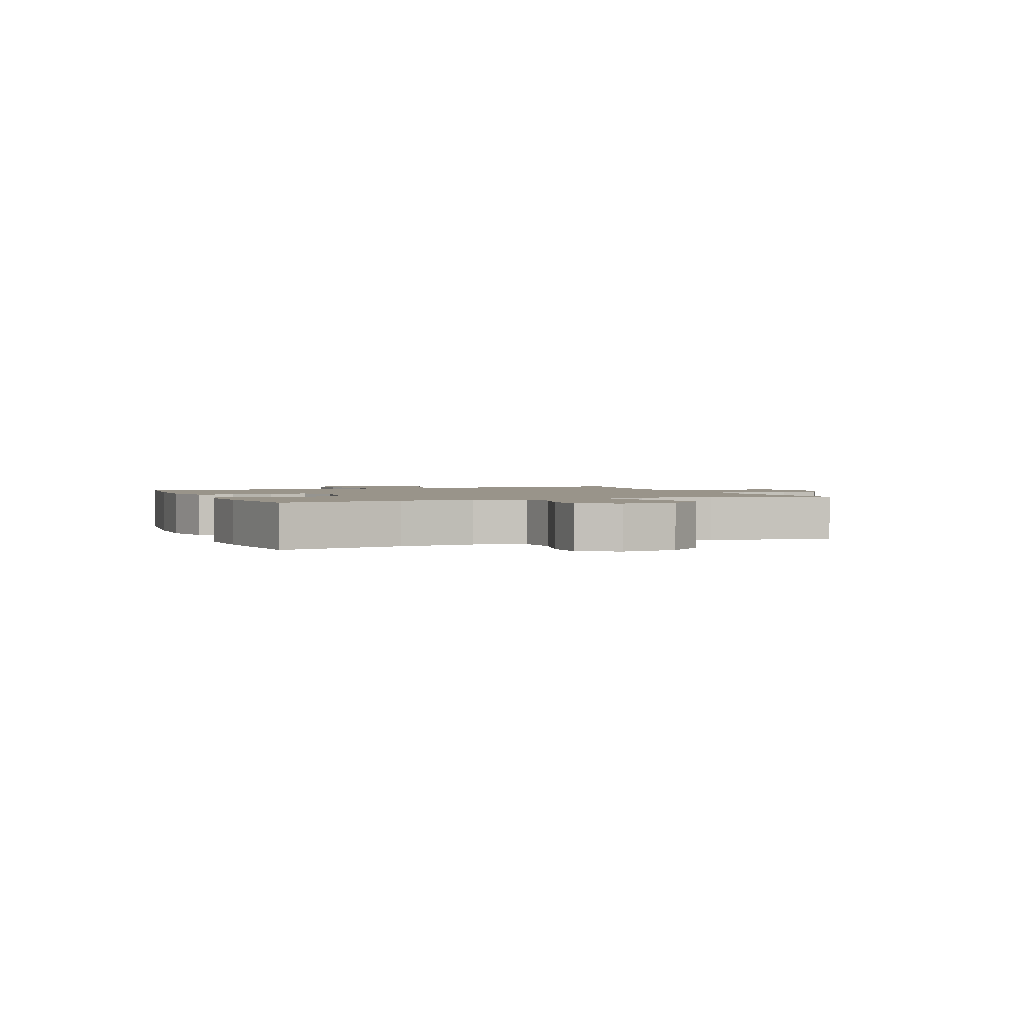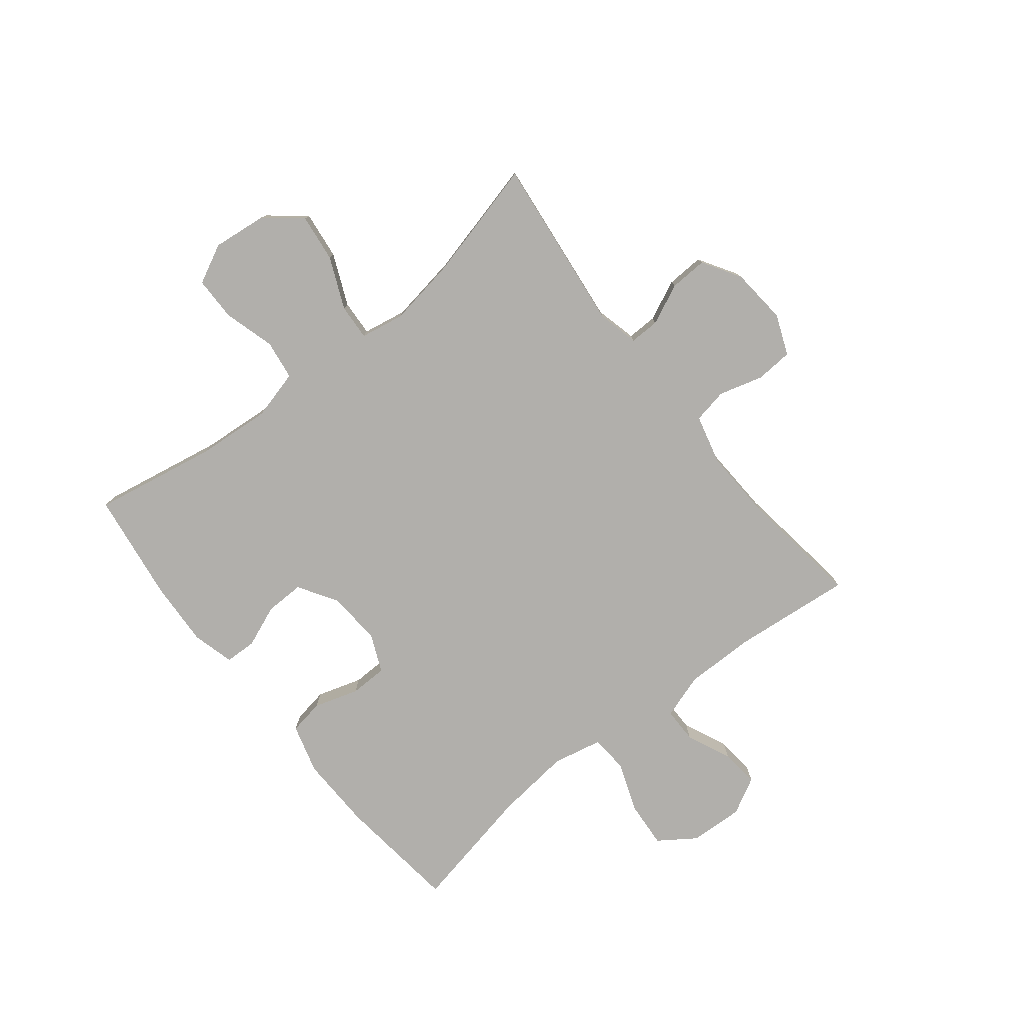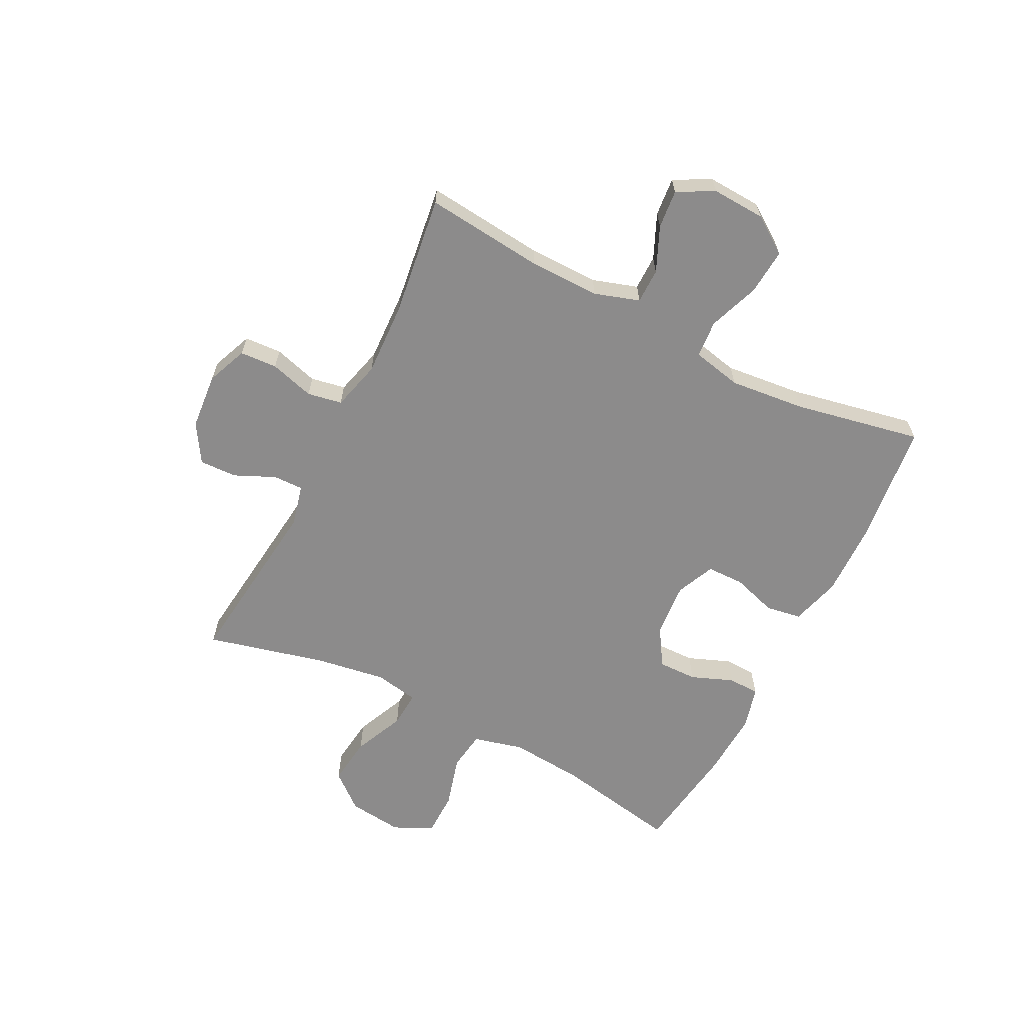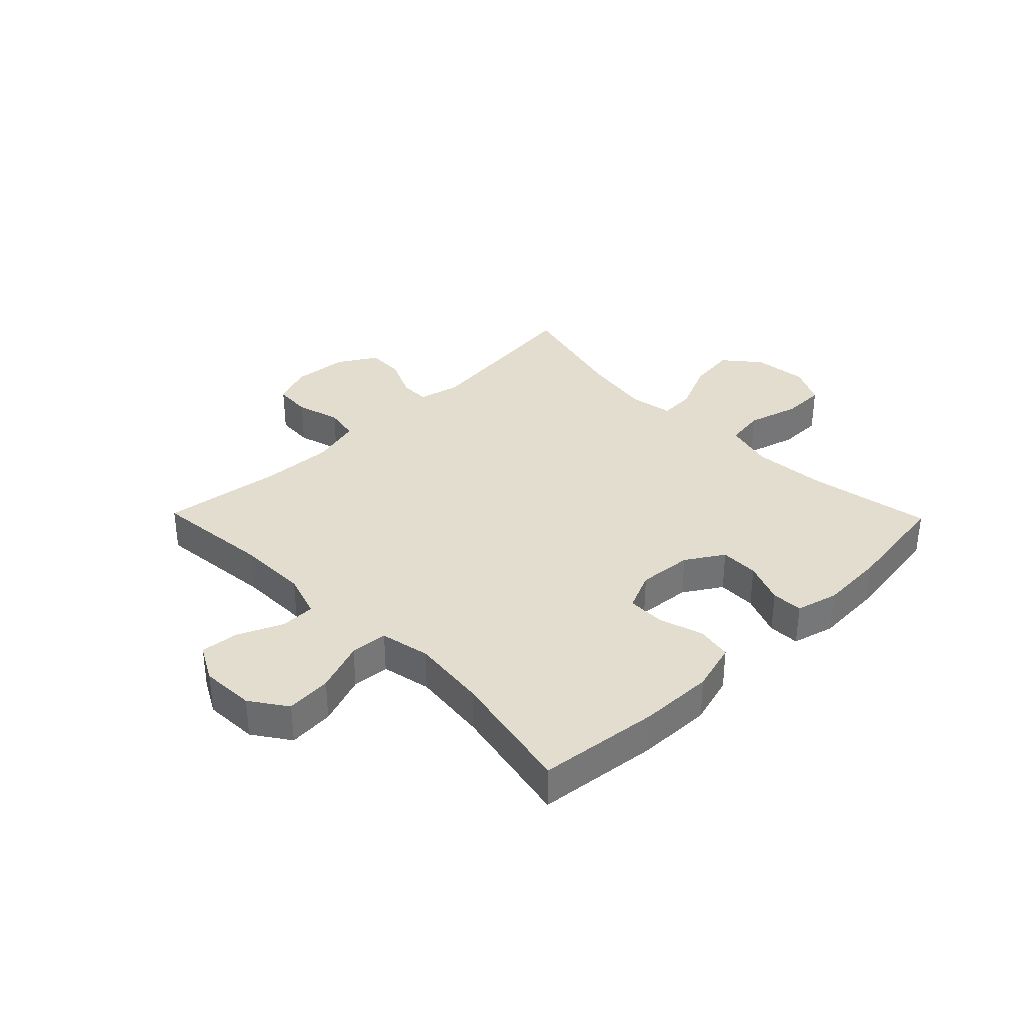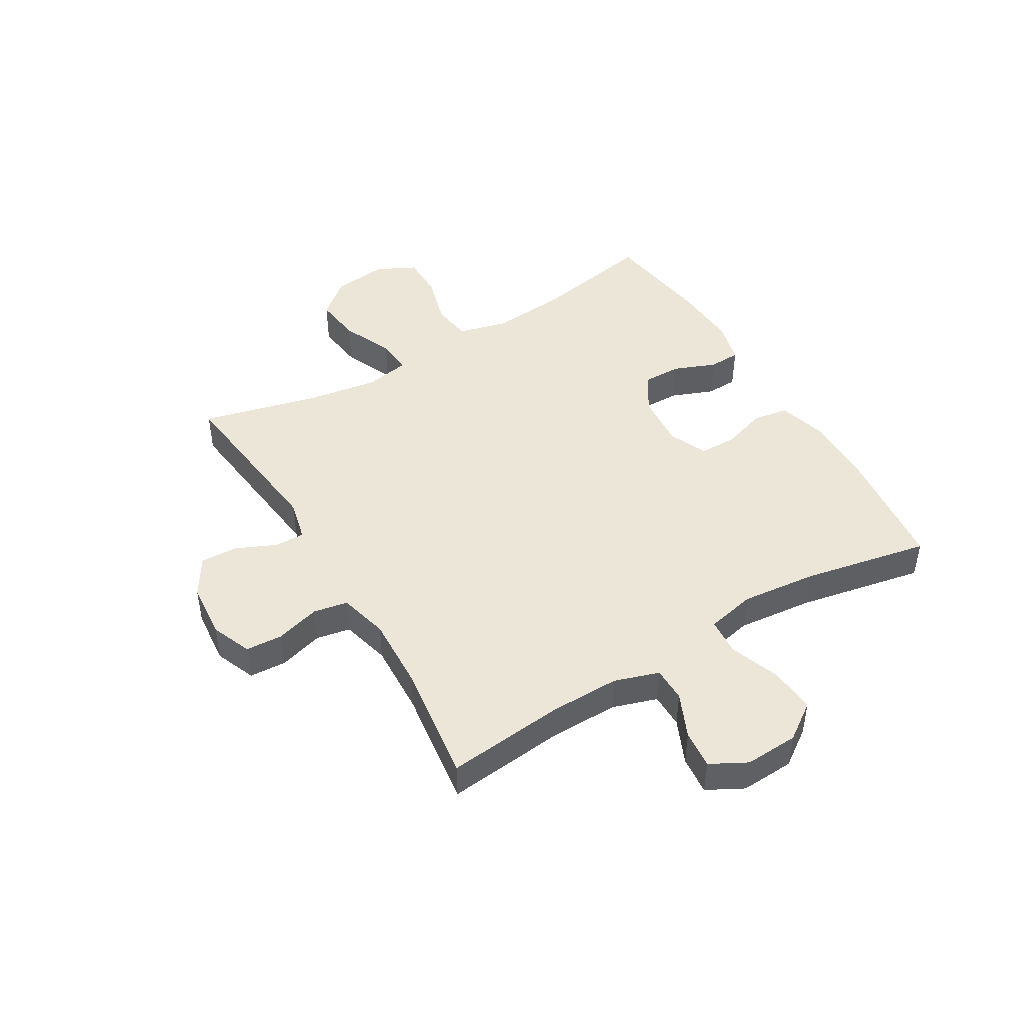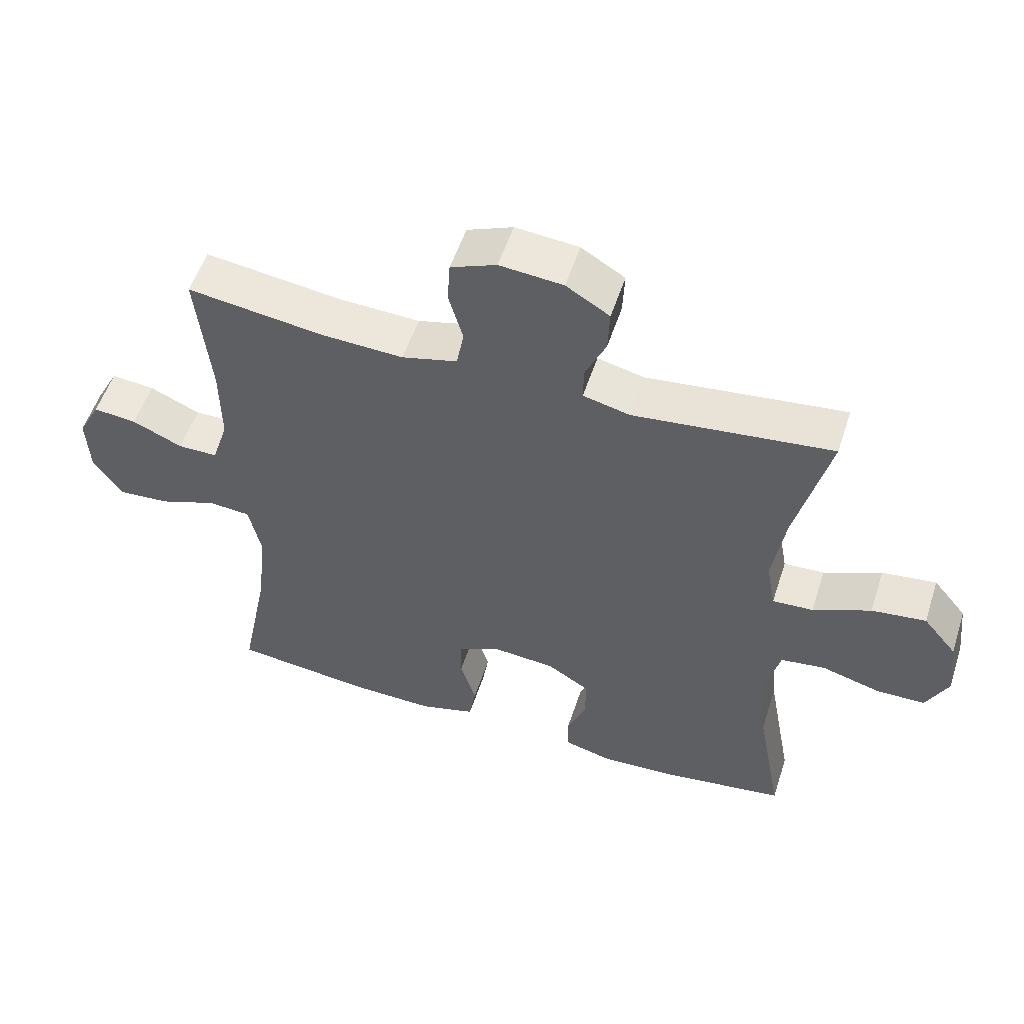
<metadata>
{"format":"obj","ext":"obj","renderer":"f3d","projection":"perspective","resolution":1024,"background":"white","views":[{"elev":1.9,"azim":-111.5,"up":"+Y"},{"elev":-78.3,"azim":-51.4,"up":"+Y"},{"elev":-64.0,"azim":63.0,"up":"+Y"},{"elev":35.0,"azim":135.7,"up":"+Y"},{"elev":46.2,"azim":59.2,"up":"+Y"},{"elev":53.9,"azim":-162.1,"up":"+Z"}]}
</metadata>
<code>
o path604
v -0.3088 0.0375 -0.5591
v -0.1937 0.0375 -0.5653
v -0.1196 0.0375 -0.5458
v -0.1178 0.0375 -0.4904
v -0.1471 0.0375 -0.4164
v -0.1484 0.0375 -0.3481
v -0.08193 0.0375 -0.3063
v 0.01398 0.0375 -0.2984
v 0.08149 0.0375 -0.3281
v 0.0825 0.0375 -0.3939
v 0.05789 0.0375 -0.4723
v 0.06829 0.0375 -0.5344
v 0.1554 0.0375 -0.559
v 0.2849 0.0375 -0.556
v 0.4996 0.0375 -0.5314
v 0.4552 0.0375 -0.3089
v 0.4411 0.0375 -0.1757
v 0.4598 0.0375 -0.0885
v 0.5254 0.0375 -0.08345
v 0.6147 0.0375 -0.1162
v 0.6951 0.0375 -0.1222
v 0.7398 0.0375 -0.05805
v 0.7443 0.0375 0.03644
v 0.71 0.0375 0.1004
v 0.6425 0.0375 0.09378
v 0.5644 0.0375 0.05899
v 0.5027 0.0375 0.05925
v 0.4771 0.0375 0.1383
v 0.4783 0.0375 0.2622
v 0.4996 0.0375 0.4705
v 0.2879 0.0375 0.4419
v 0.1599 0.0375 0.4363
v 0.07347 0.0375 0.4587
v 0.06206 0.0375 0.5196
v 0.08433 0.0375 0.5975
v 0.08018 0.0375 0.6627
v 0.009299 0.0375 0.6916
v -0.08927 0.0375 0.6831
v -0.1567 0.0375 0.6419
v -0.1539 0.0375 0.5757
v -0.1218 0.0375 0.5048
v -0.121 0.0375 0.4523
v -0.1938 0.0375 0.4348
v -0.5021 0.0375 0.4705
v -0.4497 0.0375 0.2617
v -0.4302 0.0375 0.1383
v -0.4443 0.0375 0.0613
v -0.5074 0.0375 0.06511
v -0.597 0.0375 0.1047
v -0.6815 0.0375 0.1152
v -0.7335 0.0375 0.05257
v -0.7444 0.0375 -0.04335
v -0.7103 0.0375 -0.1119
v -0.6337 0.0375 -0.1128
v -0.5431 0.0375 -0.0872
v -0.4738 0.0375 -0.09691
v -0.4512 0.0375 -0.1843
v -0.462 0.0375 -0.3148
v -0.5021 0.0375 -0.5314
v -0.3088 -0.0375 -0.5591
v -0.1937 -0.0375 -0.5653
v -0.1196 -0.0375 -0.5458
v -0.1178 -0.0375 -0.4904
v -0.1471 -0.0375 -0.4164
v -0.1484 -0.0375 -0.3481
v -0.08193 -0.0375 -0.3063
v 0.01398 -0.0375 -0.2984
v 0.08149 -0.0375 -0.3281
v 0.0825 -0.0375 -0.3939
v 0.05789 -0.0375 -0.4723
v 0.06829 -0.0375 -0.5344
v 0.1554 -0.0375 -0.559
v 0.2849 -0.0375 -0.556
v 0.4996 -0.0375 -0.5314
v 0.4552 -0.0375 -0.3089
v 0.4411 -0.0375 -0.1757
v 0.4598 -0.0375 -0.0885
v 0.5254 -0.0375 -0.08345
v 0.6147 -0.0375 -0.1162
v 0.6951 -0.0375 -0.1222
v 0.7398 -0.0375 -0.05805
v 0.7443 -0.0375 0.03644
v 0.71 -0.0375 0.1004
v 0.6425 -0.0375 0.09378
v 0.5644 -0.0375 0.05899
v 0.5027 -0.0375 0.05925
v 0.4771 -0.0375 0.1383
v 0.4783 -0.0375 0.2622
v 0.4996 -0.0375 0.4705
v 0.2879 -0.0375 0.4419
v 0.1599 -0.0375 0.4363
v 0.07347 -0.0375 0.4587
v 0.06206 -0.0375 0.5196
v 0.08433 -0.0375 0.5975
v 0.08018 -0.0375 0.6627
v 0.009299 -0.0375 0.6916
v -0.08927 -0.0375 0.6831
v -0.1567 -0.0375 0.6419
v -0.1539 -0.0375 0.5757
v -0.1218 -0.0375 0.5048
v -0.121 -0.0375 0.4523
v -0.1938 -0.0375 0.4348
v -0.5021 -0.0375 0.4705
v -0.4497 -0.0375 0.2617
v -0.4302 -0.0375 0.1383
v -0.4443 -0.0375 0.0613
v -0.5074 -0.0375 0.06511
v -0.597 -0.0375 0.1047
v -0.6815 -0.0375 0.1152
v -0.7335 -0.0375 0.05257
v -0.7444 -0.0375 -0.04335
v -0.7103 -0.0375 -0.1119
v -0.6337 -0.0375 -0.1128
v -0.5431 -0.0375 -0.0872
v -0.4738 -0.0375 -0.09691
v -0.4512 -0.0375 -0.1843
v -0.462 -0.0375 -0.3148
v -0.5021 -0.0375 -0.5314
v -0.7335 0.0375 0.05257
v -0.7444 0.0375 -0.04335
v -0.7103 0.0375 -0.1119
v -0.7103 0.0375 -0.1119
v -0.6815 0.0375 0.1152
v -0.6337 0.0375 -0.1128
v -0.597 0.0375 0.1047
v -0.5431 0.0375 -0.0872
v -0.5074 0.0375 0.06511
v -0.4738 0.0375 -0.09691
v -0.4738 0.0375 -0.09691
v -0.4443 0.0375 0.0613
v -0.4443 0.0375 0.0613
v -0.462 0.0375 -0.3148
v -0.5021 0.0375 -0.5314
v -0.5021 0.0375 -0.5314
v -0.5021 0.0375 0.4705
v -0.5021 0.0375 0.4705
v -0.4497 0.0375 0.2617
v -0.4512 0.0375 -0.1843
v -0.4302 0.0375 0.1383
v -0.3088 0.0375 -0.5591
v -0.1937 0.0375 -0.5653
v -0.1938 0.0375 0.4348
v -0.121 0.0375 0.4523
v -0.121 0.0375 0.4523
v -0.1471 0.0375 -0.4164
v -0.1484 0.0375 -0.3481
v -0.1196 0.0375 -0.5458
v -0.1196 0.0375 -0.5458
v -0.08927 0.0375 0.6831
v -0.1567 0.0375 0.6419
v -0.1567 0.0375 0.6419
v -0.1539 0.0375 0.5757
v -0.1218 0.0375 0.5048
v -0.08193 0.0375 -0.3063
v -0.1178 0.0375 -0.4904
v 0.009299 0.0375 0.6916
v 0.01398 0.0375 -0.2984
v 0.08018 0.0375 0.6627
v 0.08018 0.0375 0.6627
v 0.08149 0.0375 -0.3281
v 0.08149 0.0375 -0.3281
v 0.0825 0.0375 -0.3939
v 0.05789 0.0375 -0.4723
v 0.06829 0.0375 -0.5344
v 0.06829 0.0375 -0.5344
v 0.08433 0.0375 0.5975
v 0.06206 0.0375 0.5196
v 0.07347 0.0375 0.4587
v 0.07347 0.0375 0.4587
v 0.1554 0.0375 -0.559
v 0.1599 0.0375 0.4363
v 0.2849 0.0375 -0.556
v 0.2879 0.0375 0.4419
v 0.4996 0.0375 0.4705
v 0.4996 0.0375 0.4705
v 0.4411 0.0375 -0.1757
v 0.4598 0.0375 -0.0885
v 0.4598 0.0375 -0.0885
v 0.4552 0.0375 -0.3089
v 0.4771 0.0375 0.1383
v 0.4783 0.0375 0.2622
v 0.5254 0.0375 -0.08345
v 0.4996 0.0375 -0.5314
v 0.4996 0.0375 -0.5314
v 0.5027 0.0375 0.05925
v 0.5027 0.0375 0.05925
v 0.5644 0.0375 0.05899
v 0.6147 0.0375 -0.1162
v 0.6425 0.0375 0.09378
v 0.6951 0.0375 -0.1222
v 0.71 0.0375 0.1004
v 0.71 0.0375 0.1004
v 0.7398 0.0375 -0.05805
v 0.7443 0.0375 0.03644
v -0.7335 -0.0375 0.05257
v -0.7444 -0.0375 -0.04335
v -0.7103 -0.0375 -0.1119
v -0.7103 -0.0375 -0.1119
v -0.6815 -0.0375 0.1152
v -0.6337 -0.0375 -0.1128
v -0.597 -0.0375 0.1047
v -0.5431 -0.0375 -0.0872
v -0.5074 -0.0375 0.06511
v -0.4738 -0.0375 -0.09691
v -0.4738 -0.0375 -0.09691
v -0.4443 -0.0375 0.0613
v -0.4443 -0.0375 0.0613
v -0.462 -0.0375 -0.3148
v -0.5021 -0.0375 -0.5314
v -0.5021 -0.0375 -0.5314
v -0.5021 -0.0375 0.4705
v -0.5021 -0.0375 0.4705
v -0.4497 -0.0375 0.2617
v -0.4512 -0.0375 -0.1843
v -0.4302 -0.0375 0.1383
v -0.3088 -0.0375 -0.5591
v -0.1937 -0.0375 -0.5653
v -0.1938 -0.0375 0.4348
v -0.121 -0.0375 0.4523
v -0.121 -0.0375 0.4523
v -0.1471 -0.0375 -0.4164
v -0.1484 -0.0375 -0.3481
v -0.1196 -0.0375 -0.5458
v -0.1196 -0.0375 -0.5458
v -0.08927 -0.0375 0.6831
v -0.1567 -0.0375 0.6419
v -0.1567 -0.0375 0.6419
v -0.1539 -0.0375 0.5757
v -0.1218 -0.0375 0.5048
v -0.08193 -0.0375 -0.3063
v -0.1178 -0.0375 -0.4904
v 0.009299 -0.0375 0.6916
v 0.01398 -0.0375 -0.2984
v 0.08018 -0.0375 0.6627
v 0.08018 -0.0375 0.6627
v 0.08149 -0.0375 -0.3281
v 0.08149 -0.0375 -0.3281
v 0.0825 -0.0375 -0.3939
v 0.05789 -0.0375 -0.4723
v 0.06829 -0.0375 -0.5344
v 0.06829 -0.0375 -0.5344
v 0.08433 -0.0375 0.5975
v 0.06206 -0.0375 0.5196
v 0.07347 -0.0375 0.4587
v 0.07347 -0.0375 0.4587
v 0.1554 -0.0375 -0.559
v 0.1599 -0.0375 0.4363
v 0.2849 -0.0375 -0.556
v 0.2879 -0.0375 0.4419
v 0.4996 -0.0375 0.4705
v 0.4996 -0.0375 0.4705
v 0.4411 -0.0375 -0.1757
v 0.4598 -0.0375 -0.0885
v 0.4598 -0.0375 -0.0885
v 0.4552 -0.0375 -0.3089
v 0.4771 -0.0375 0.1383
v 0.4783 -0.0375 0.2622
v 0.5254 -0.0375 -0.08345
v 0.4996 -0.0375 -0.5314
v 0.4996 -0.0375 -0.5314
v 0.5027 -0.0375 0.05925
v 0.5027 -0.0375 0.05925
v 0.5644 -0.0375 0.05899
v 0.6147 -0.0375 -0.1162
v 0.6425 -0.0375 0.09378
v 0.6951 -0.0375 -0.1222
v 0.71 -0.0375 0.1004
v 0.71 -0.0375 0.1004
v 0.7398 -0.0375 -0.05805
v 0.7443 -0.0375 0.03644
f 204 214 230
f 200 196 197
f 232 225 243
f 221 217 231
f 265 270 267
f 263 269 265
f 213 218 211
f 247 233 256
f 195 200 201
f 229 243 225
f 213 215 218
f 199 195 201
f 216 221 208
f 206 204 230
f 248 238 246
f 203 204 206
f 229 225 228
f 249 257 250
f 249 256 257
f 229 219 243
f 246 239 240
f 261 258 263
f 204 203 202
f 255 248 259
f 244 233 247
f 243 219 244
f 202 201 200
f 261 253 258
f 253 233 236
f 216 208 209
f 217 221 216
f 218 215 219
f 256 233 253
f 208 222 214
f 269 263 264
f 195 196 200
f 255 238 248
f 253 236 252
f 265 269 270
f 269 264 266
f 230 214 222
f 219 215 233
f 226 228 225
f 264 263 258
f 246 238 239
f 201 202 203
f 256 253 261
f 236 238 255
f 233 215 230
f 234 232 242
f 219 233 244
f 252 236 255
f 247 256 249
f 206 230 215
f 231 217 223
f 222 208 221
f 242 232 243
f 51 52 111 110
f 52 122 198 111
f 50 51 110 109
f 53 54 113 112
f 49 50 109 108
f 54 55 114 113
f 48 49 108 107
f 55 129 205 114
f 131 48 107 207
f 58 134 210 117
f 136 45 104 212
f 56 57 116 115
f 57 58 117 116
f 45 46 105 104
f 46 47 106 105
f 59 1 60 118
f 1 2 61 60
f 43 44 103 102
f 144 43 102 220
f 5 6 65 64
f 2 148 224 61
f 38 151 227 97
f 39 40 99 98
f 40 41 100 99
f 6 7 66 65
f 4 5 64 63
f 3 4 63 62
f 41 42 101 100
f 37 38 97 96
f 7 8 67 66
f 159 37 96 235
f 8 161 237 67
f 10 11 70 69
f 11 165 241 70
f 35 36 95 94
f 34 35 94 93
f 169 34 93 245
f 12 13 72 71
f 32 33 92 91
f 9 10 69 68
f 13 14 73 72
f 31 32 91 90
f 175 31 90 251
f 17 178 254 76
f 16 17 76 75
f 28 29 88 87
f 18 19 78 77
f 184 16 75 260
f 14 15 74 73
f 186 28 87 262
f 29 30 89 88
f 26 27 86 85
f 19 20 79 78
f 25 26 85 84
f 20 21 80 79
f 192 25 84 268
f 21 22 81 80
f 23 24 83 82
f 22 23 82 81
f 128 154 138
f 124 121 120
f 156 167 149
f 145 155 141
f 189 191 194
f 187 189 193
f 137 135 142
f 171 180 157
f 119 125 124
f 153 149 167
f 137 142 139
f 123 125 119
f 140 132 145
f 130 154 128
f 172 170 162
f 127 130 128
f 153 152 149
f 173 174 181
f 173 181 180
f 153 167 143
f 170 164 163
f 185 187 182
f 128 126 127
f 179 183 172
f 168 171 157
f 167 168 143
f 126 124 125
f 185 182 177
f 177 160 157
f 140 133 132
f 141 140 145
f 142 143 139
f 180 177 157
f 132 138 146
f 193 188 187
f 119 124 120
f 179 172 162
f 177 176 160
f 189 194 193
f 193 190 188
f 154 146 138
f 143 157 139
f 150 149 152
f 188 182 187
f 170 163 162
f 125 127 126
f 180 185 177
f 160 179 162
f 157 154 139
f 158 166 156
f 143 168 157
f 176 179 160
f 171 173 180
f 130 139 154
f 155 147 141
f 146 145 132
f 166 167 156

</code>
